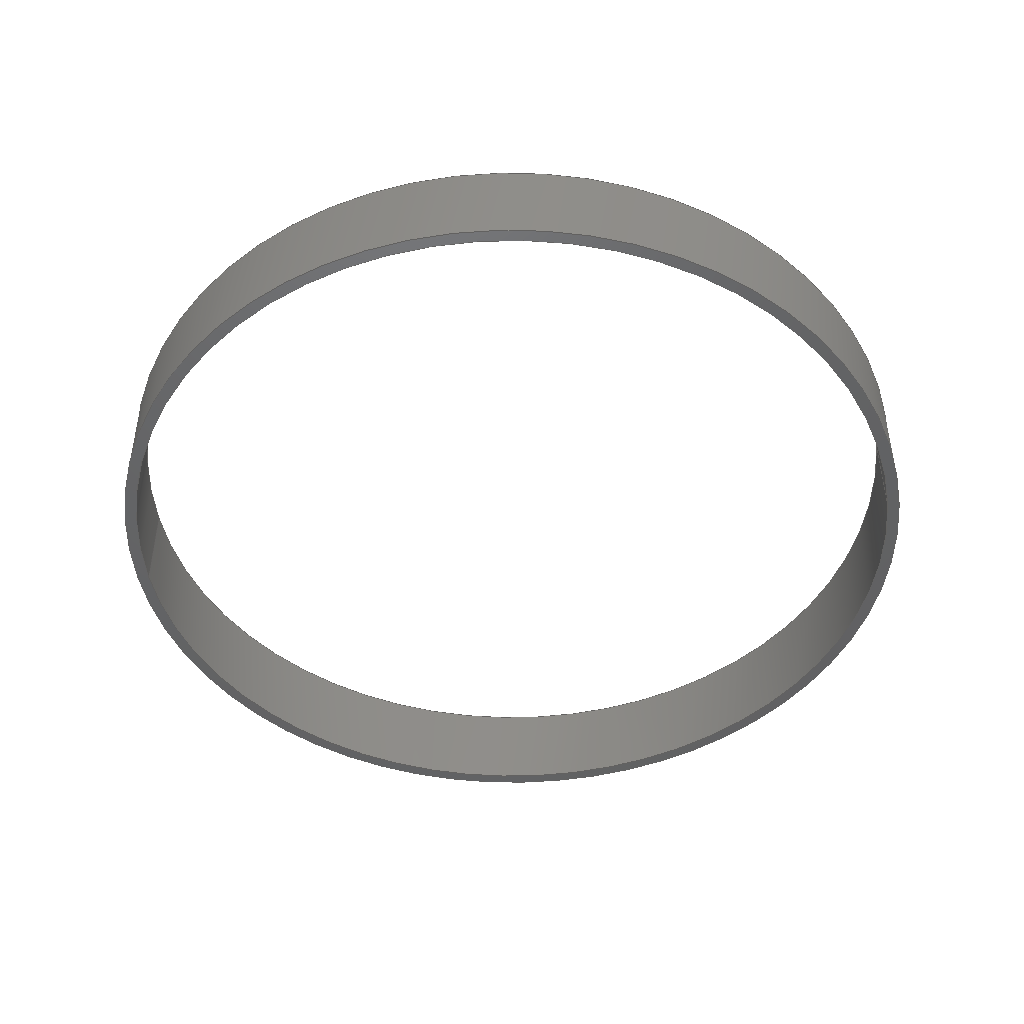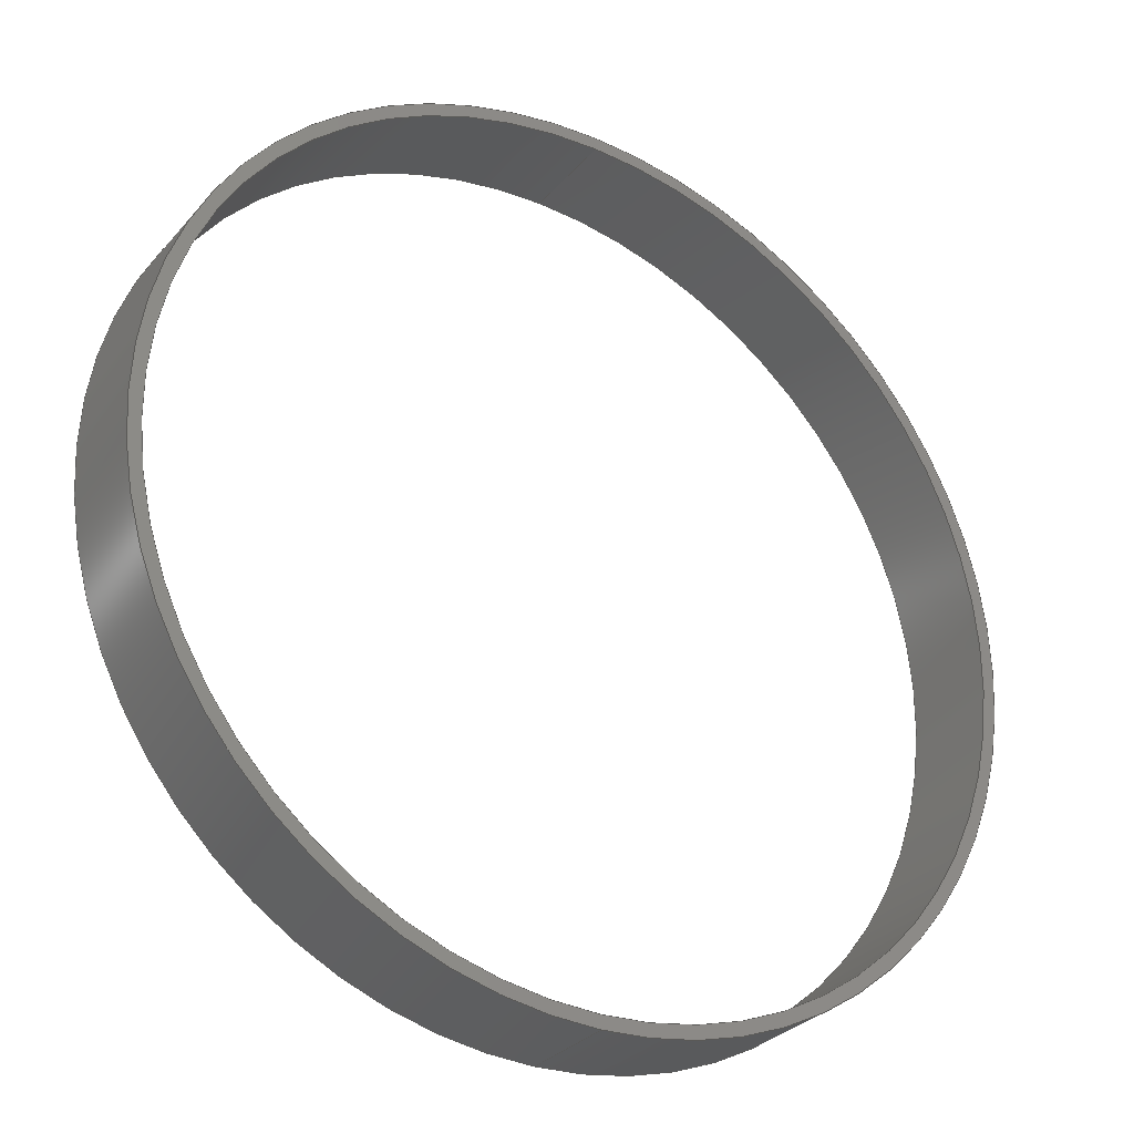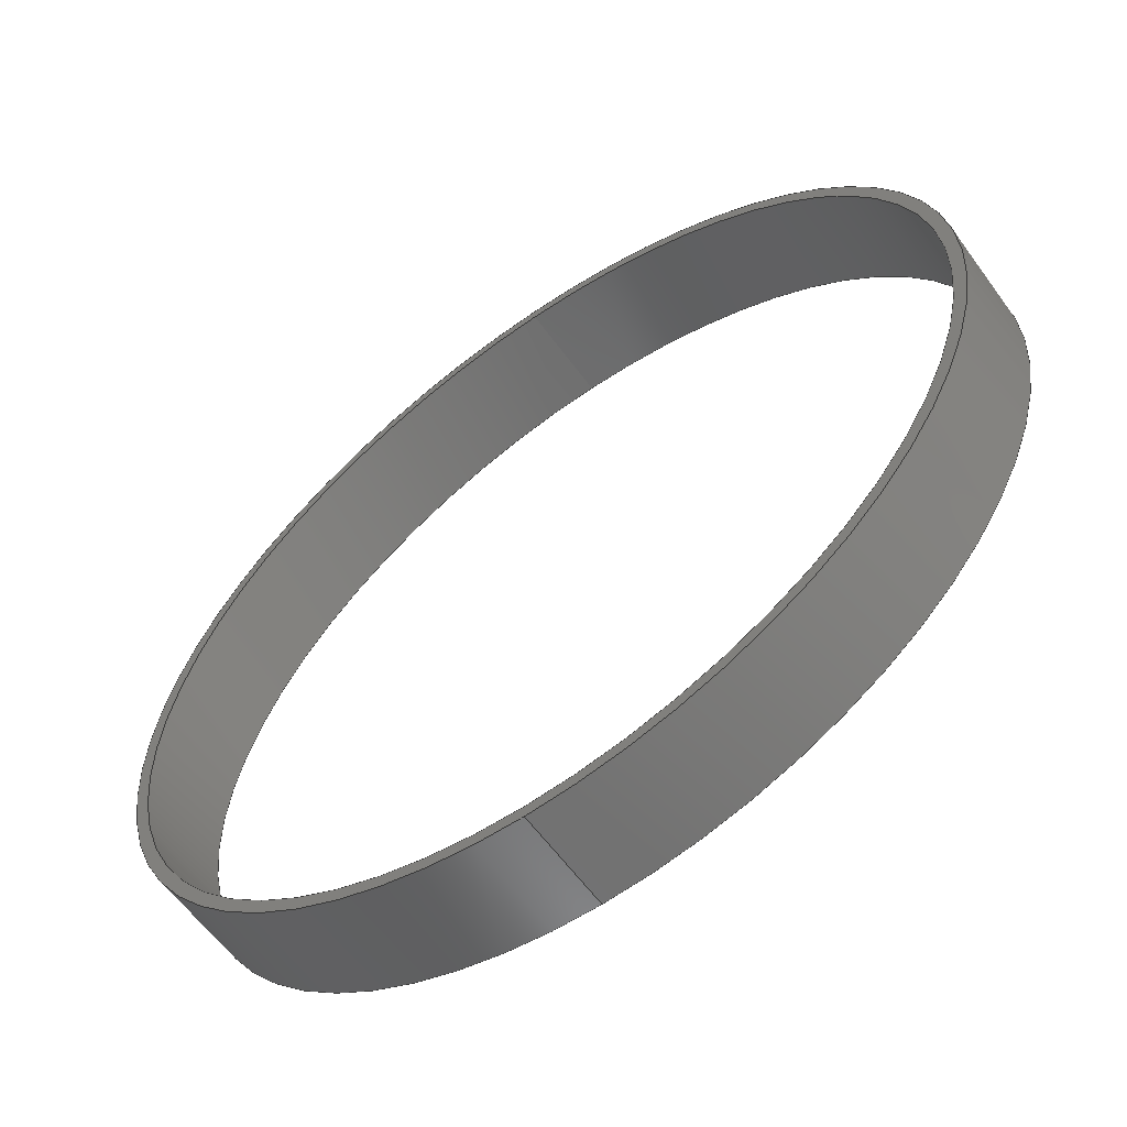
<metadata>
{"format":"step","ext":"step","renderer":"f3d","projection":"perspective","resolution":1024,"background":"white","views":[{"elev":-45.8,"azim":-82.3,"up":"+Y"},{"elev":-30.0,"azim":147.3,"up":"+Z"},{"elev":-60.1,"azim":35.8,"up":"+Z"}]}
</metadata>
<code>
ISO-10303-21;
DATA;
#1 = VERTEX_POINT ( 'NONE', #183 ) ;
#2 = DIRECTION ( 'NONE',  ( 0, 0, 1 ) ) ;
#3 = ORIENTED_EDGE ( 'NONE', *, *, #55, .T. ) ;
#4 = CC_DESIGN_SECURITY_CLASSIFICATION ( #10, ( #181 ) ) ;
#5 = CARTESIAN_POINT ( 'NONE',  ( 0, 0, -34 ) ) ;
#6 = CARTESIAN_POINT ( 'NONE',  ( 0, 7.8, 0 ) ) ;
#7 = APPROVAL ( #210, 'UNSPECIFIED' ) ;
#8 = DIRECTION ( 'NONE',  ( 1, 0, 0 ) ) ;
#9 = VECTOR ( 'NONE', #13, 1000 ) ;
#10 = SECURITY_CLASSIFICATION ( '', '', #158 ) ;
#11 =( NAMED_UNIT ( * ) SI_UNIT ( $, .STERADIAN. ) SOLID_ANGLE_UNIT ( ) );
#12 = EDGE_CURVE ( 'NONE', #140, #40, #200, .T. ) ;
#13 = DIRECTION ( 'NONE',  ( 0, -1, 0 ) ) ;
#14 = DIRECTION ( 'NONE',  ( 0, -1, 0 ) ) ;
#15 = LOCAL_TIME ( 23, 1, 55, #73 ) ;
#16 = EDGE_CURVE ( 'NONE', #118, #161, #134, .T. ) ;
#17 = ORIENTED_EDGE ( 'NONE', *, *, #103, .F. ) ;
#18 = PERSON_AND_ORGANIZATION ( #241, #71 ) ;
#19 = CC_DESIGN_DATE_AND_TIME_ASSIGNMENT ( #39, #248, ( #30 ) ) ;
#20 = AXIS2_PLACEMENT_3D ( 'NONE', #197, #117, #100 ) ;
#21 = PERSON_AND_ORGANIZATION ( #241, #71 ) ;
#22 = VERTEX_POINT ( 'NONE', #237 ) ;
#23 = CIRCLE ( 'NONE', #129, 35 ) ;
#24 = CARTESIAN_POINT ( 'NONE',  ( 0, 0, 0 ) ) ;
#25 = ORIENTED_EDGE ( 'NONE', *, *, #116, .F. ) ;
#26 = ORIENTED_EDGE ( 'NONE', *, *, #103, .T. ) ;
#27 = AXIS2_PLACEMENT_3D ( 'NONE', #63, #29, #59 ) ;
#28 = LINE ( 'NONE', #235, #88 ) ;
#29 = DIRECTION ( 'NONE',  ( 0, 1, 0 ) ) ;
#30 = PRODUCT_DEFINITION ( 'UNKNOWN', '', #181, #114 ) ;
#31 = LINE ( 'NONE', #104, #9 ) ;
#32 = CARTESIAN_POINT ( 'NONE',  ( 0, 8, 0 ) ) ;
#33 = CC_DESIGN_APPROVAL ( #7, ( #30 ) ) ;
#34 = PERSON_AND_ORGANIZATION_ROLE ( 'design_owner' ) ;
#35 = EDGE_CURVE ( 'NONE', #22, #140, #219, .T. ) ;
#36 = PERSON_AND_ORGANIZATION_ROLE ( 'classification_officer' ) ;
#37 = CIRCLE ( 'NONE', #67, 34 ) ;
#38 = PERSON_AND_ORGANIZATION_ROLE ( 'creator' ) ;
#39 = DATE_AND_TIME ( #245, #79 ) ;
#40 = VERTEX_POINT ( 'NONE', #198 ) ;
#41 = PRODUCT_DEFINITION_SHAPE ( 'NONE', 'NONE',  #30 ) ;
#42 = ORIENTED_EDGE ( 'NONE', *, *, #16, .T. ) ;
#43 = CIRCLE ( 'NONE', #27, 35 ) ;
#44 = ORIENTED_EDGE ( 'NONE', *, *, #223, .T. ) ;
#45 = EDGE_CURVE ( 'NONE', #161, #118, #138, .T. ) ;
#46 = DIRECTION ( 'NONE',  ( 0, -1, 0 ) ) ;
#47 = EDGE_LOOP ( 'NONE', ( #58, #17 ) ) ;
#48 = ORIENTED_EDGE ( 'NONE', *, *, #55, .F. ) ;
#49 =( LENGTH_UNIT ( ) NAMED_UNIT ( * ) SI_UNIT ( .MILLI., .METRE. ) );
#50 = CC_DESIGN_PERSON_AND_ORGANIZATION_ASSIGNMENT ( #18, #36, ( #10 ) ) ;
#51 = FACE_OUTER_BOUND ( 'NONE', #99, .T. ) ;
#52 = CYLINDRICAL_SURFACE ( 'NONE', #84, 34 ) ;
#53 = APPROVAL_PERSON_ORGANIZATION ( #190, #7, #56 ) ;
#54 = APPROVAL_DATE_TIME ( #229, #7 ) ;
#55 = EDGE_CURVE ( 'NONE', #140, #22, #213, .T. ) ;
#56 = APPROVAL_ROLE ( '' ) ;
#57 = DATE_TIME_ROLE ( 'classification_date' ) ;
#58 = ORIENTED_EDGE ( 'NONE', *, *, #125, .F. ) ;
#59 = DIRECTION ( 'NONE',  ( 1, 0, 0 ) ) ;
#60 = ORIENTED_EDGE ( 'NONE', *, *, #249, .F. ) ;
#61 = DIRECTION ( 'NONE',  ( 0, -1, 0 ) ) ;
#62 = ORIENTED_EDGE ( 'NONE', *, *, #45, .F. ) ;
#63 = CARTESIAN_POINT ( 'NONE',  ( 0, 0, 0 ) ) ;
#64 = AXIS2_PLACEMENT_3D ( 'NONE', #236, #218, #68 ) ;
#65 = CARTESIAN_POINT ( 'NONE',  ( 0, 0, 0 ) ) ;
#66 = DIRECTION ( 'NONE',  ( -0, 1, 0 ) ) ;
#67 = AXIS2_PLACEMENT_3D ( 'NONE', #243, #85, #89 ) ;
#68 = DIRECTION ( 'NONE',  ( 0, 0, -1 ) ) ;
#69 =( NAMED_UNIT ( * ) PLANE_ANGLE_UNIT ( ) SI_UNIT ( $, .RADIAN. ) );
#70 = PERSON_AND_ORGANIZATION ( #241, #71 ) ;
#71 = ORGANIZATION ( 'UNSPECIFIED', 'UNSPECIFIED', '' ) ;
#72 = APPROVAL_DATE_TIME ( #75, #113 ) ;
#73 = COORDINATED_UNIVERSAL_TIME_OFFSET ( 7, 0, .BEHIND. ) ;
#74 = CC_DESIGN_PERSON_AND_ORGANIZATION_ASSIGNMENT ( #246, #38, ( #30 ) ) ;
#75 = DATE_AND_TIME ( #209, #162 ) ;
#76 = CARTESIAN_POINT ( 'NONE',  ( 0, 7.8, 0 ) ) ;
#77 = CARTESIAN_POINT ( 'NONE',  ( 4.286e-15, 8, 35 ) ) ;
#78 = EDGE_LOOP ( 'NONE', ( #207, #157, #163, #137 ) ) ;
#79 = LOCAL_TIME ( 23, 1, 55, #111 ) ;
#80 = CC_DESIGN_APPROVAL ( #97, ( #10 ) ) ;
#81 = CARTESIAN_POINT ( 'NONE',  ( 0, 7.8, 35 ) ) ;
#82 = DIRECTION ( 'NONE',  ( 0, 1, 0 ) ) ;
#83 = FACE_BOUND ( 'NONE', #217, .T. ) ;
#84 = AXIS2_PLACEMENT_3D ( 'NONE', #150, #127, #143 ) ;
#85 = DIRECTION ( 'NONE',  ( 0, 1, 0 ) ) ;
#86 = CARTESIAN_POINT ( 'NONE',  ( 0, 0, 0 ) ) ;
#87 = FACE_OUTER_BOUND ( 'NONE', #78, .T. ) ;
#88 = VECTOR ( 'NONE', #101, 1000 ) ;
#89 = DIRECTION ( 'NONE',  ( 0, 0, 1 ) ) ;
#90 = APPROVAL_DATE_TIME ( #156, #97 ) ;
#91 = CALENDAR_DATE ( 2024, 9, 10 ) ;
#92 = UNCERTAINTY_MEASURE_WITH_UNIT (LENGTH_MEASURE( 1e-05 ), #49, 'distance_accuracy_value', 'NONE');
#93 =( GEOMETRIC_REPRESENTATION_CONTEXT ( 3 ) GLOBAL_UNCERTAINTY_ASSIGNED_CONTEXT ( ( #92 ) ) GLOBAL_UNIT_ASSIGNED_CONTEXT ( ( #49, #69, #11 ) ) REPRESENTATION_CONTEXT ( 'NONE', 'WORKASPACE' ) );
#94 = APPROVAL_ROLE ( '' ) ;
#95 = PRODUCT ( '70_____________________PRO-600-W.STEP_Default_sldprt', '70_____________________PRO-600-W.STEP_Default_sldprt', '', ( #106 ) ) ;
#96 = AXIS2_PLACEMENT_3D ( 'NONE', #32, #184, #109 ) ;
#97 = APPROVAL ( #112, 'UNSPECIFIED' ) ;
#98 = DIRECTION ( 'NONE',  ( 1, 0, 0 ) ) ;
#99 = EDGE_LOOP ( 'NONE', ( #3, #123 ) ) ;
#100 = DIRECTION ( 'NONE',  ( 0, 0, 1 ) ) ;
#101 = DIRECTION ( 'NONE',  ( 0, -1, 0 ) ) ;
#102 = FACE_OUTER_BOUND ( 'NONE', #238, .T. ) ;
#103 = EDGE_CURVE ( 'NONE', #40, #120, #23, .T. ) ;
#104 = CARTESIAN_POINT ( 'NONE',  ( 0, 8, -34 ) ) ;
#105 = CLOSED_SHELL ( 'NONE', ( #151, #205, #144, #172, #178, #193 ) ) ;
#106 = MECHANICAL_CONTEXT ( 'NONE', #122, 'mechanical' ) ;
#107 = FACE_OUTER_BOUND ( 'NONE', #195, .T. ) ;
#108 = AXIS2_PLACEMENT_3D ( 'NONE', #119, #211, #2 ) ;
#109 = DIRECTION ( 'NONE',  ( 0, 0, -1 ) ) ;
#110 = APPROVAL_PERSON_ORGANIZATION ( #70, #97, #94 ) ;
#111 = COORDINATED_UNIVERSAL_TIME_OFFSET ( 7, 0, .BEHIND. ) ;
#112 = APPROVAL_STATUS ( 'not_yet_approved' ) ;
#113 = APPROVAL ( #133, 'UNSPECIFIED' ) ;
#114 = DESIGN_CONTEXT ( 'detailed design', #149, 'design' ) ;
#115 = APPROVAL_PERSON_ORGANIZATION ( #169, #113, #131 ) ;
#116 = EDGE_CURVE ( 'NONE', #22, #120, #28, .T. ) ;
#117 = DIRECTION ( 'NONE',  ( 0, 1, 0 ) ) ;
#118 = VERTEX_POINT ( 'NONE', #176 ) ;
#119 = CARTESIAN_POINT ( 'NONE',  ( 0, 7.8, 0 ) ) ;
#120 = VERTEX_POINT ( 'NONE', #160 ) ;
#121 = CC_DESIGN_PERSON_AND_ORGANIZATION_ASSIGNMENT ( #154, #232, ( #181 ) ) ;
#122 = APPLICATION_CONTEXT ( 'configuration controlled 3d designs of mechanical parts and assemblies' ) ;
#123 = ORIENTED_EDGE ( 'NONE', *, *, #35, .T. ) ;
#124 = CARTESIAN_POINT ( 'NONE',  ( 0, 8, 0 ) ) ;
#125 = EDGE_CURVE ( 'NONE', #120, #40, #43, .T. ) ;
#126 = PLANE ( 'NONE',  #147 ) ;
#127 = DIRECTION ( 'NONE',  ( 0, -1, 0 ) ) ;
#128 = FACE_OUTER_BOUND ( 'NONE', #47, .T. ) ;
#129 = AXIS2_PLACEMENT_3D ( 'NONE', #24, #82, #98 ) ;
#130 = COORDINATED_UNIVERSAL_TIME_OFFSET ( 7, 0, .BEHIND. ) ;
#131 = APPROVAL_ROLE ( '' ) ;
#132 = CC_DESIGN_DATE_AND_TIME_ASSIGNMENT ( #230, #57, ( #10 ) ) ;
#133 = APPROVAL_STATUS ( 'not_yet_approved' ) ;
#134 = CIRCLE ( 'NONE', #180, 34 ) ;
#135 = APPLICATION_PROTOCOL_DEFINITION ( 'international standard', 'config_control_design', 1994, #149 ) ;
#136 = VERTEX_POINT ( 'NONE', #5 ) ;
#137 = ORIENTED_EDGE ( 'NONE', *, *, #125, .T. ) ;
#138 = CIRCLE ( 'NONE', #188, 34 ) ;
#139 = MANIFOLD_SOLID_BREP ( 'NONE', #105 ) ;
#140 = VERTEX_POINT ( 'NONE', #81 ) ;
#141 = ORIENTED_EDGE ( 'NONE', *, *, #240, .T. ) ;
#142 = CYLINDRICAL_SURFACE ( 'NONE', #64, 34 ) ;
#143 = DIRECTION ( 'NONE',  ( 0, 0, -1 ) ) ;
#144 = ADVANCED_FACE ( 'NONE', ( #102 ), #142, .F. ) ;
#145 = DIRECTION ( 'NONE',  ( 0, 0, -1 ) ) ;
#146 = CARTESIAN_POINT ( 'NONE',  ( 0, 7.8, 34 ) ) ;
#147 = AXIS2_PLACEMENT_3D ( 'NONE', #242, #167, #165 ) ;
#148 = FACE_BOUND ( 'NONE', #177, .T. ) ;
#149 = APPLICATION_CONTEXT ( 'configuration controlled 3d designs of mechanical parts and assemblies' ) ;
#150 = CARTESIAN_POINT ( 'NONE',  ( 0, 8, 0 ) ) ;
#151 = ADVANCED_FACE ( 'NONE', ( #83, #51 ), #126, .T. ) ;
#152 = ORIENTED_EDGE ( 'NONE', *, *, #221, .F. ) ;
#153 = VECTOR ( 'NONE', #14, 1000 ) ;
#154 = PERSON_AND_ORGANIZATION ( #241, #71 ) ;
#155 = PERSON_AND_ORGANIZATION_ROLE ( 'creator' ) ;
#156 = DATE_AND_TIME ( #233, #189 ) ;
#157 = ORIENTED_EDGE ( 'NONE', *, *, #35, .F. ) ;
#158 = SECURITY_CLASSIFICATION_LEVEL ( 'unclassified' ) ;
#159 = DIRECTION ( 'NONE',  ( 0, 0, 1 ) ) ;
#160 = CARTESIAN_POINT ( 'NONE',  ( 0, 0, -35 ) ) ;
#161 = VERTEX_POINT ( 'NONE', #146 ) ;
#162 = LOCAL_TIME ( 23, 1, 55, #191 ) ;
#163 = ORIENTED_EDGE ( 'NONE', *, *, #116, .T. ) ;
#164 = DIRECTION ( 'NONE',  ( 0, 0, 1 ) ) ;
#165 = DIRECTION ( 'NONE',  ( 1, 0, 0 ) ) ;
#166 = DIRECTION ( 'NONE',  ( 0, 0, 1 ) ) ;
#167 = DIRECTION ( 'NONE',  ( -0, 1, 0 ) ) ;
#168 = PERSON_AND_ORGANIZATION ( #241, #71 ) ;
#169 = PERSON_AND_ORGANIZATION ( #241, #71 ) ;
#170 = ORIENTED_EDGE ( 'NONE', *, *, #240, .F. ) ;
#171 = CIRCLE ( 'NONE', #228, 34 ) ;
#172 = ADVANCED_FACE ( 'NONE', ( #87 ), #224, .T. ) ;
#173 = COORDINATED_UNIVERSAL_TIME_OFFSET ( 7, 0, .BEHIND. ) ;
#174 = AXIS2_PLACEMENT_3D ( 'NONE', #86, #66, #8 ) ;
#175 = ORIENTED_EDGE ( 'NONE', *, *, #12, .T. ) ;
#176 = CARTESIAN_POINT ( 'NONE',  ( 0, 7.8, -34 ) ) ;
#177 = EDGE_LOOP ( 'NONE', ( #44, #141 ) ) ;
#178 = ADVANCED_FACE ( 'NONE', ( #203 ), #227, .T. ) ;
#179 = ORIENTED_EDGE ( 'NONE', *, *, #45, .T. ) ;
#180 = AXIS2_PLACEMENT_3D ( 'NONE', #76, #46, #159 ) ;
#181 = PRODUCT_DEFINITION_FORMATION_WITH_SPECIFIED_SOURCE ( 'ANY', '', #95, .NOT_KNOWN. ) ;
#182 = DIRECTION ( 'NONE',  ( 0, -1, 0 ) ) ;
#183 = CARTESIAN_POINT ( 'NONE',  ( 4.164e-15, 0, 34 ) ) ;
#184 = DIRECTION ( 'NONE',  ( 0, -1, 0 ) ) ;
#185 = LINE ( 'NONE', #204, #153 ) ;
#186 = CC_DESIGN_PERSON_AND_ORGANIZATION_ASSIGNMENT ( #168, #34, ( #95 ) ) ;
#187 = CARTESIAN_POINT ( 'NONE',  ( 0, 0, 0 ) ) ;
#188 = AXIS2_PLACEMENT_3D ( 'NONE', #6, #61, #164 ) ;
#189 = LOCAL_TIME ( 23, 1, 55, #130 ) ;
#190 = PERSON_AND_ORGANIZATION ( #241, #71 ) ;
#191 = COORDINATED_UNIVERSAL_TIME_OFFSET ( 7, 0, .BEHIND. ) ;
#192 = CALENDAR_DATE ( 2024, 9, 10 ) ;
#193 = ADVANCED_FACE ( 'NONE', ( #107 ), #52, .F. ) ;
#194 = ADVANCED_BREP_SHAPE_REPRESENTATION ( '70_____________________PRO-600-W.STEP_Default_sldprt', ( #139, #225 ), #93 ) ;
#195 = EDGE_LOOP ( 'NONE', ( #62, #196, #216, #152 ) ) ;
#196 = ORIENTED_EDGE ( 'NONE', *, *, #249, .T. ) ;
#197 = CARTESIAN_POINT ( 'NONE',  ( 0, 7.8, 0 ) ) ;
#198 = CARTESIAN_POINT ( 'NONE',  ( 4.286e-15, 0, 35 ) ) ;
#199 = VECTOR ( 'NONE', #182, 1000 ) ;
#200 = LINE ( 'NONE', #77, #199 ) ;
#201 = APPLICATION_PROTOCOL_DEFINITION ( 'international standard', 'config_control_design', 1994, #122 ) ;
#202 = DIRECTION ( 'NONE',  ( 1, 0, 0 ) ) ;
#203 = FACE_OUTER_BOUND ( 'NONE', #214, .T. ) ;
#204 = CARTESIAN_POINT ( 'NONE',  ( 4.164e-15, 8, 34 ) ) ;
#205 = ADVANCED_FACE ( 'NONE', ( #148, #128 ), #244, .F. ) ;
#206 = DIRECTION ( 'NONE',  ( 0, 1, 0 ) ) ;
#207 = ORIENTED_EDGE ( 'NONE', *, *, #12, .F. ) ;
#208 = SHAPE_DEFINITION_REPRESENTATION ( #41, #194 ) ;
#209 = CALENDAR_DATE ( 2024, 9, 10 ) ;
#210 = APPROVAL_STATUS ( 'not_yet_approved' ) ;
#211 = DIRECTION ( 'NONE',  ( 0, 1, 0 ) ) ;
#212 = CC_DESIGN_PERSON_AND_ORGANIZATION_ASSIGNMENT ( #21, #155, ( #181 ) ) ;
#213 = CIRCLE ( 'NONE', #20, 35 ) ;
#214 = EDGE_LOOP ( 'NONE', ( #25, #48, #175, #26 ) ) ;
#215 = CC_DESIGN_APPROVAL ( #113, ( #181 ) ) ;
#216 = ORIENTED_EDGE ( 'NONE', *, *, #223, .F. ) ;
#217 = EDGE_LOOP ( 'NONE', ( #179, #42 ) ) ;
#218 = DIRECTION ( 'NONE',  ( 0, -1, 0 ) ) ;
#219 = CIRCLE ( 'NONE', #108, 35 ) ;
#220 = LOCAL_TIME ( 23, 1, 55, #173 ) ;
#221 = EDGE_CURVE ( 'NONE', #118, #136, #31, .T. ) ;
#222 = DIRECTION ( 'NONE',  ( 0, -1, 0 ) ) ;
#223 = EDGE_CURVE ( 'NONE', #136, #1, #171, .T. ) ;
#224 = CYLINDRICAL_SURFACE ( 'NONE', #96, 35 ) ;
#225 = AXIS2_PLACEMENT_3D ( 'NONE', #65, #166, #202 ) ;
#226 = DIRECTION ( 'NONE',  ( 0, 0, 1 ) ) ;
#227 = CYLINDRICAL_SURFACE ( 'NONE', #247, 35 ) ;
#228 = AXIS2_PLACEMENT_3D ( 'NONE', #187, #206, #226 ) ;
#229 = DATE_AND_TIME ( #192, #220 ) ;
#230 = DATE_AND_TIME ( #91, #15 ) ;
#231 = PRODUCT_RELATED_PRODUCT_CATEGORY ( 'detail', '', ( #95 ) ) ;
#232 = PERSON_AND_ORGANIZATION_ROLE ( 'design_supplier' ) ;
#233 = CALENDAR_DATE ( 2024, 9, 10 ) ;
#234 = ORIENTED_EDGE ( 'NONE', *, *, #16, .F. ) ;
#235 = CARTESIAN_POINT ( 'NONE',  ( 0, 8, -35 ) ) ;
#236 = CARTESIAN_POINT ( 'NONE',  ( 0, 8, 0 ) ) ;
#237 = CARTESIAN_POINT ( 'NONE',  ( 0, 7.8, -35 ) ) ;
#238 = EDGE_LOOP ( 'NONE', ( #234, #239, #170, #60 ) ) ;
#239 = ORIENTED_EDGE ( 'NONE', *, *, #221, .T. ) ;
#240 = EDGE_CURVE ( 'NONE', #1, #136, #37, .T. ) ;
#241 = PERSON ( 'UNSPECIFIED', 'UNSPECIFIED', 'UNSPECIFIED', ('UNSPECIFIED'), ('UNSPECIFIED'), ('UNSPECIFIED') ) ;
#242 = CARTESIAN_POINT ( 'NONE',  ( 0, 7.8, 0 ) ) ;
#243 = CARTESIAN_POINT ( 'NONE',  ( 0, 0, 0 ) ) ;
#244 = PLANE ( 'NONE',  #174 ) ;
#245 = CALENDAR_DATE ( 2024, 9, 10 ) ;
#246 = PERSON_AND_ORGANIZATION ( #241, #71 ) ;
#247 = AXIS2_PLACEMENT_3D ( 'NONE', #124, #222, #145 ) ;
#248 = DATE_TIME_ROLE ( 'creation_date' ) ;
#249 = EDGE_CURVE ( 'NONE', #161, #1, #185, .T. ) ;
ENDSEC;
END-ISO-10303-21;

</code>
